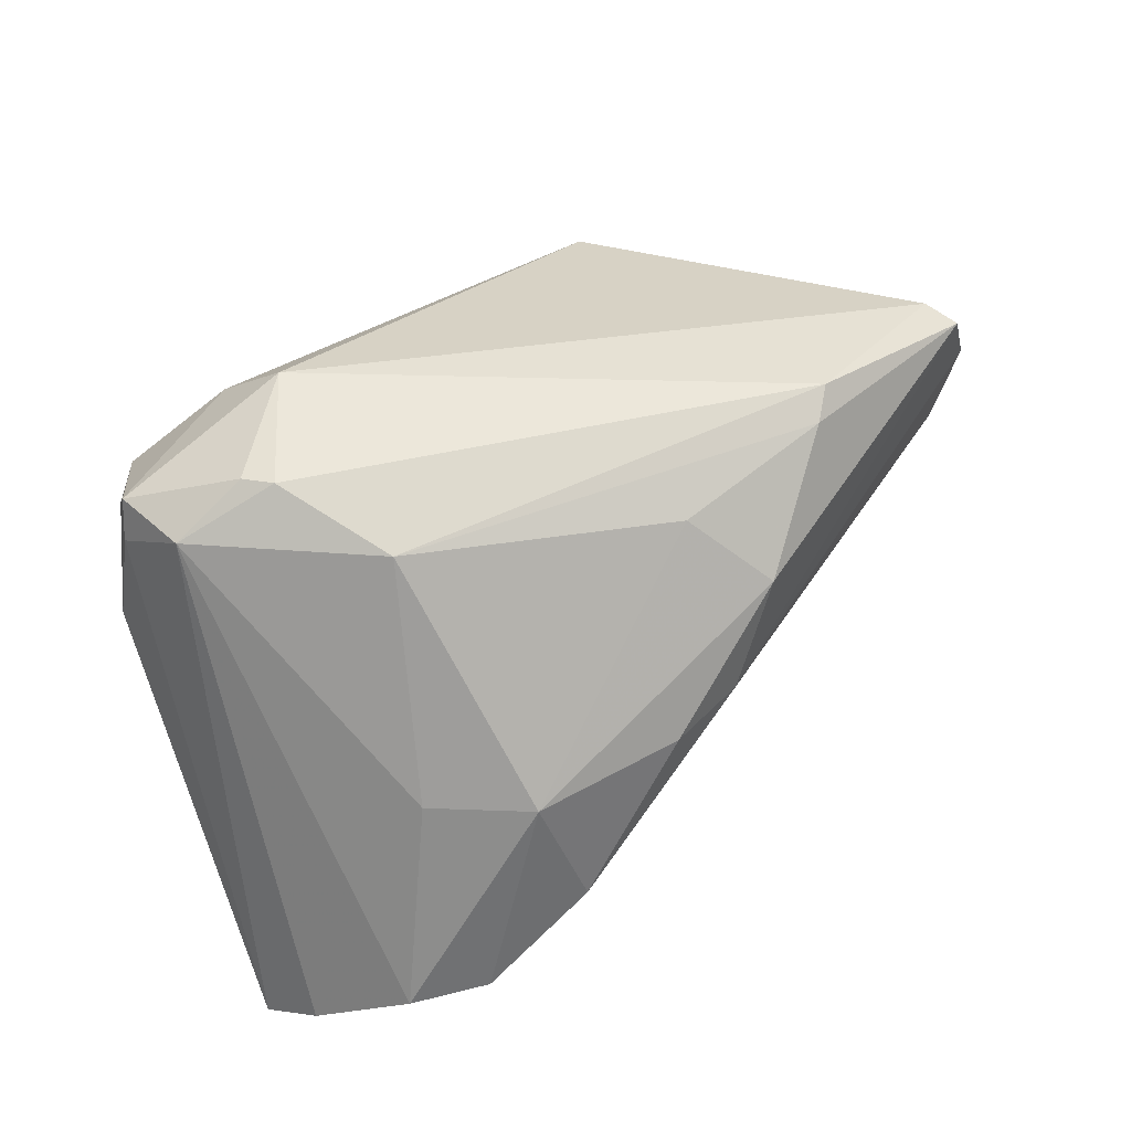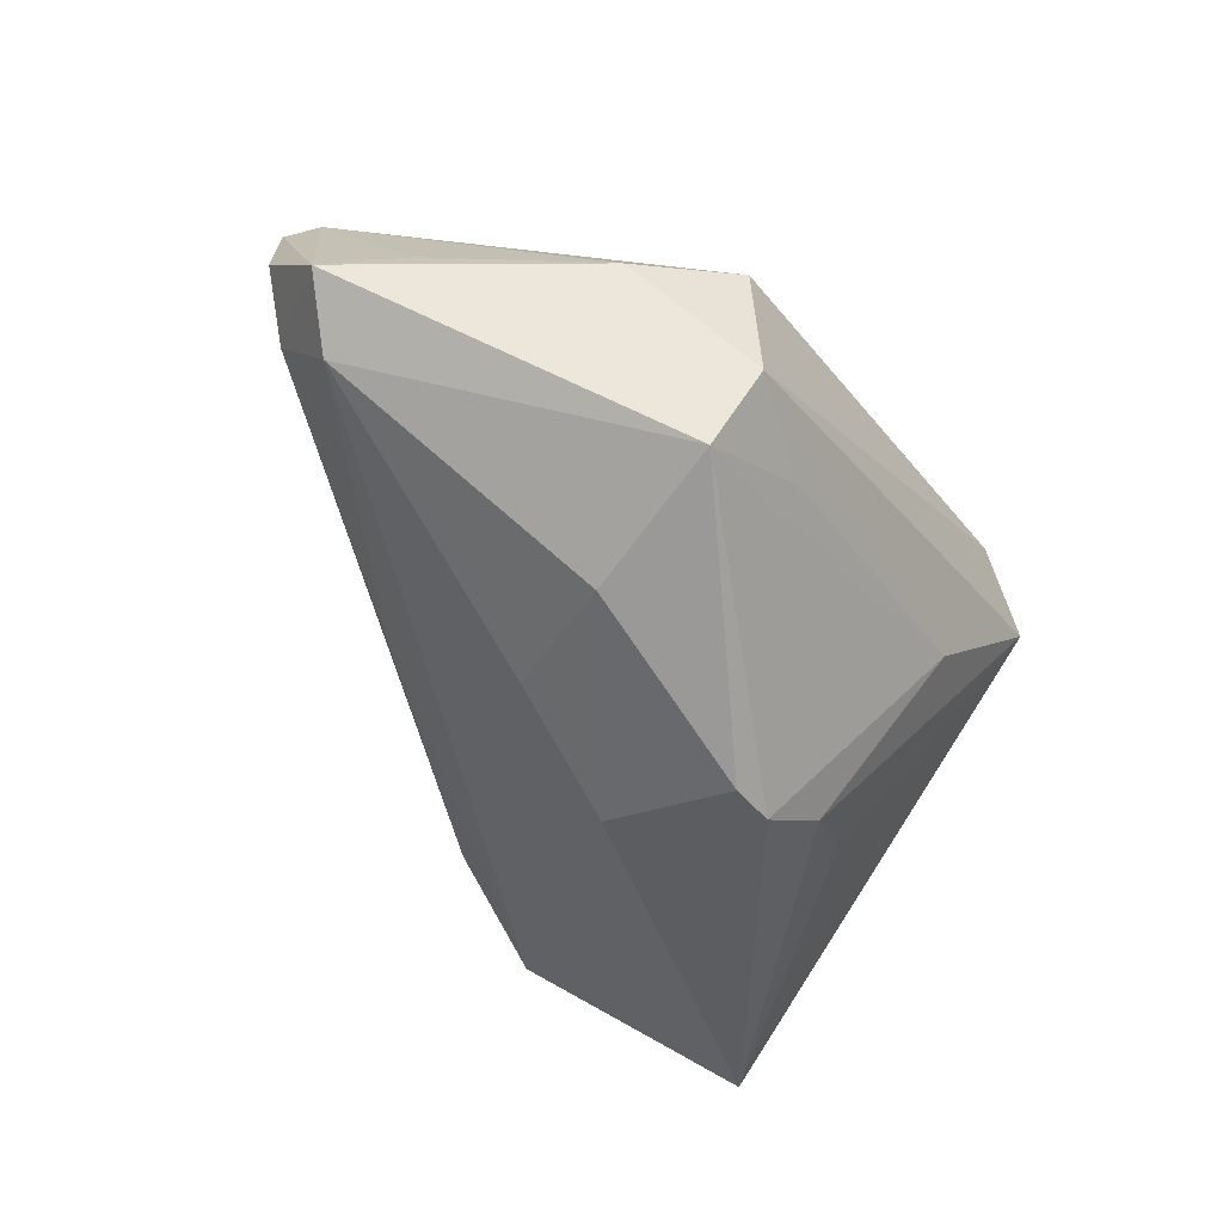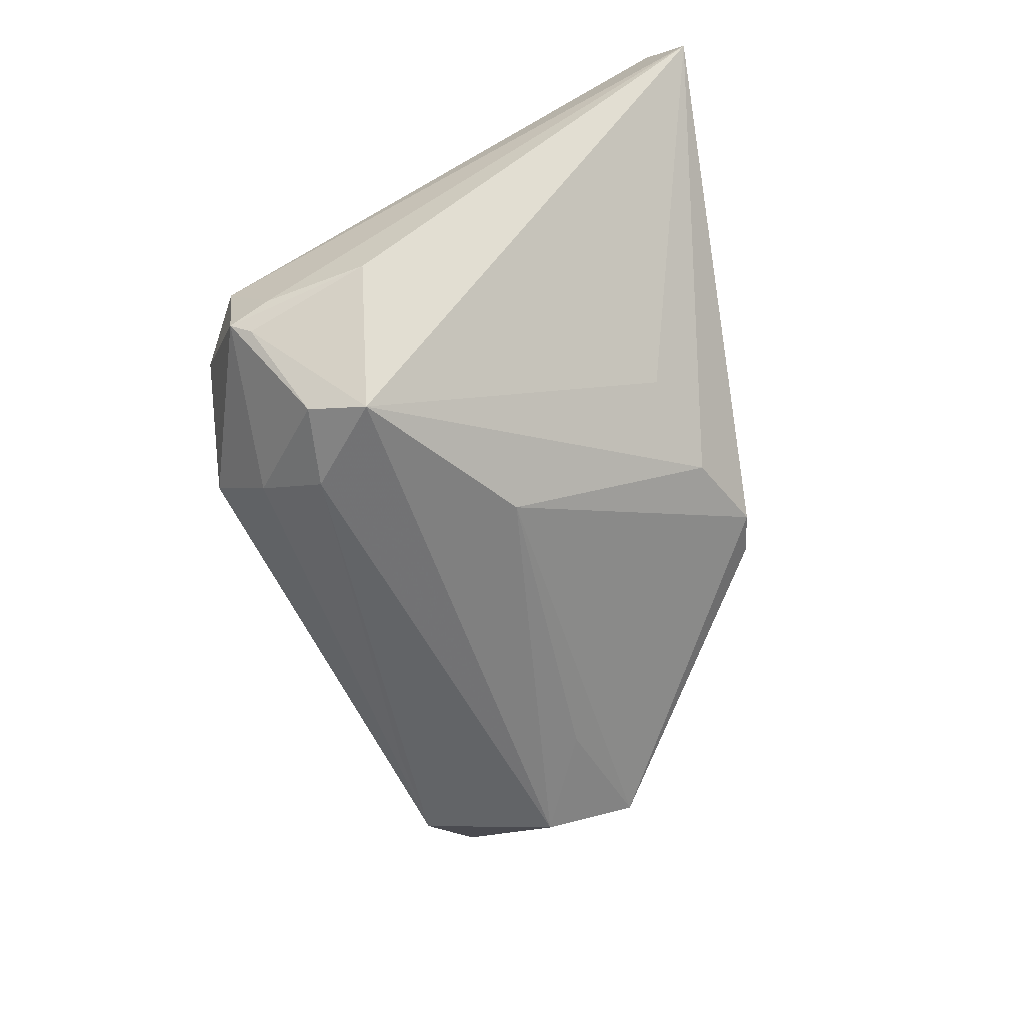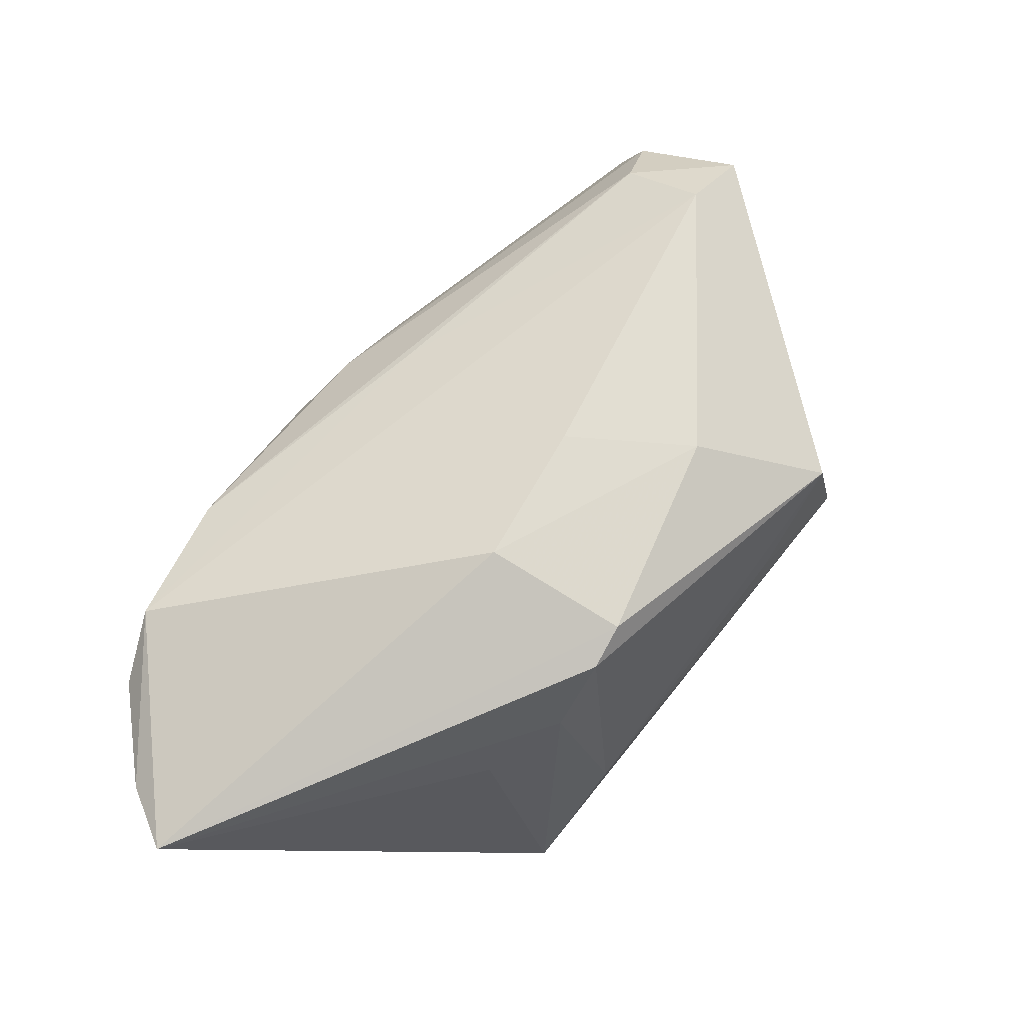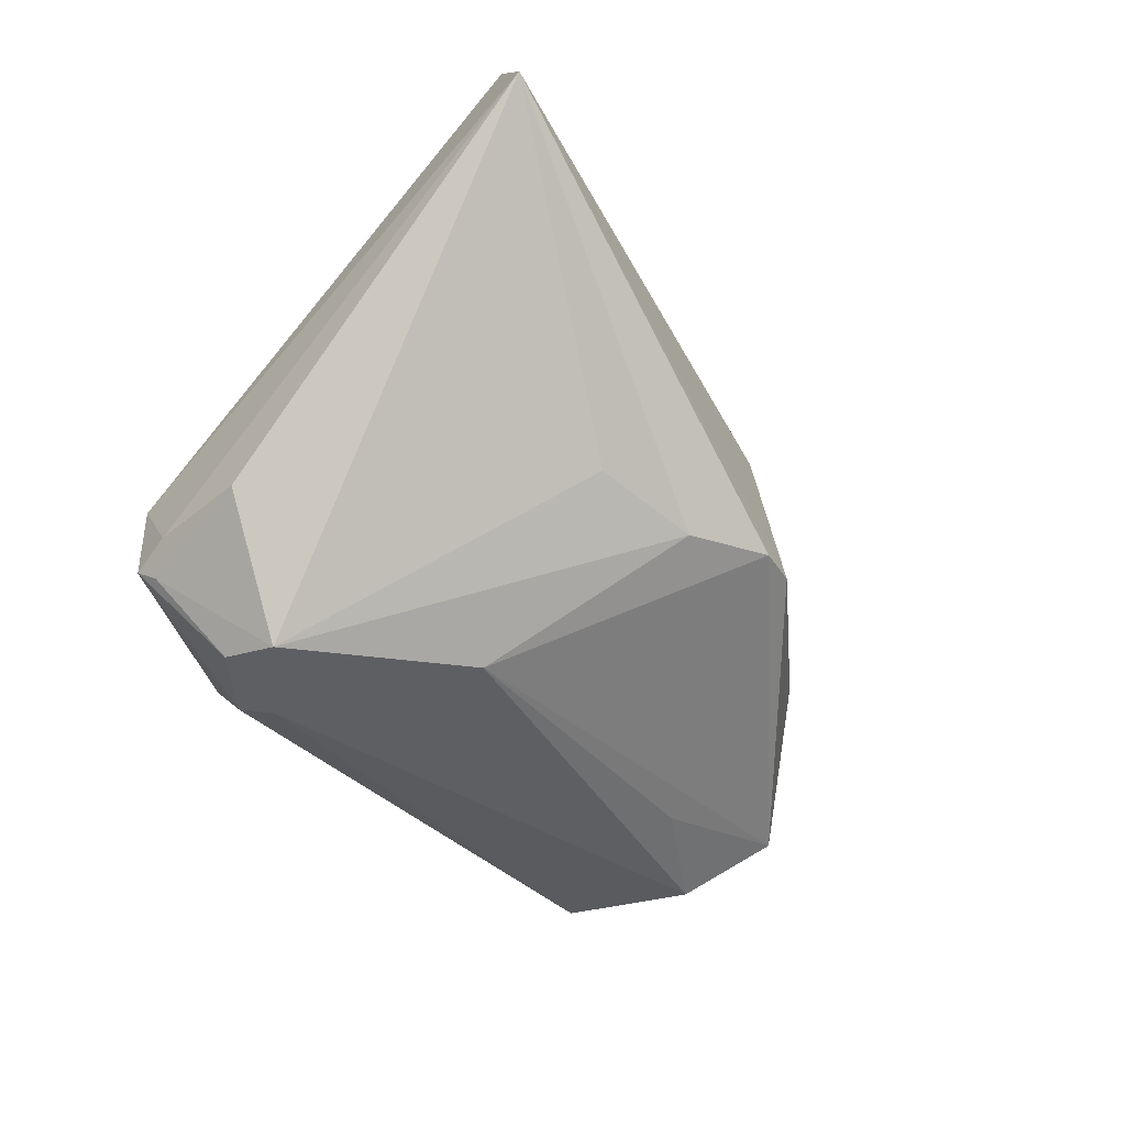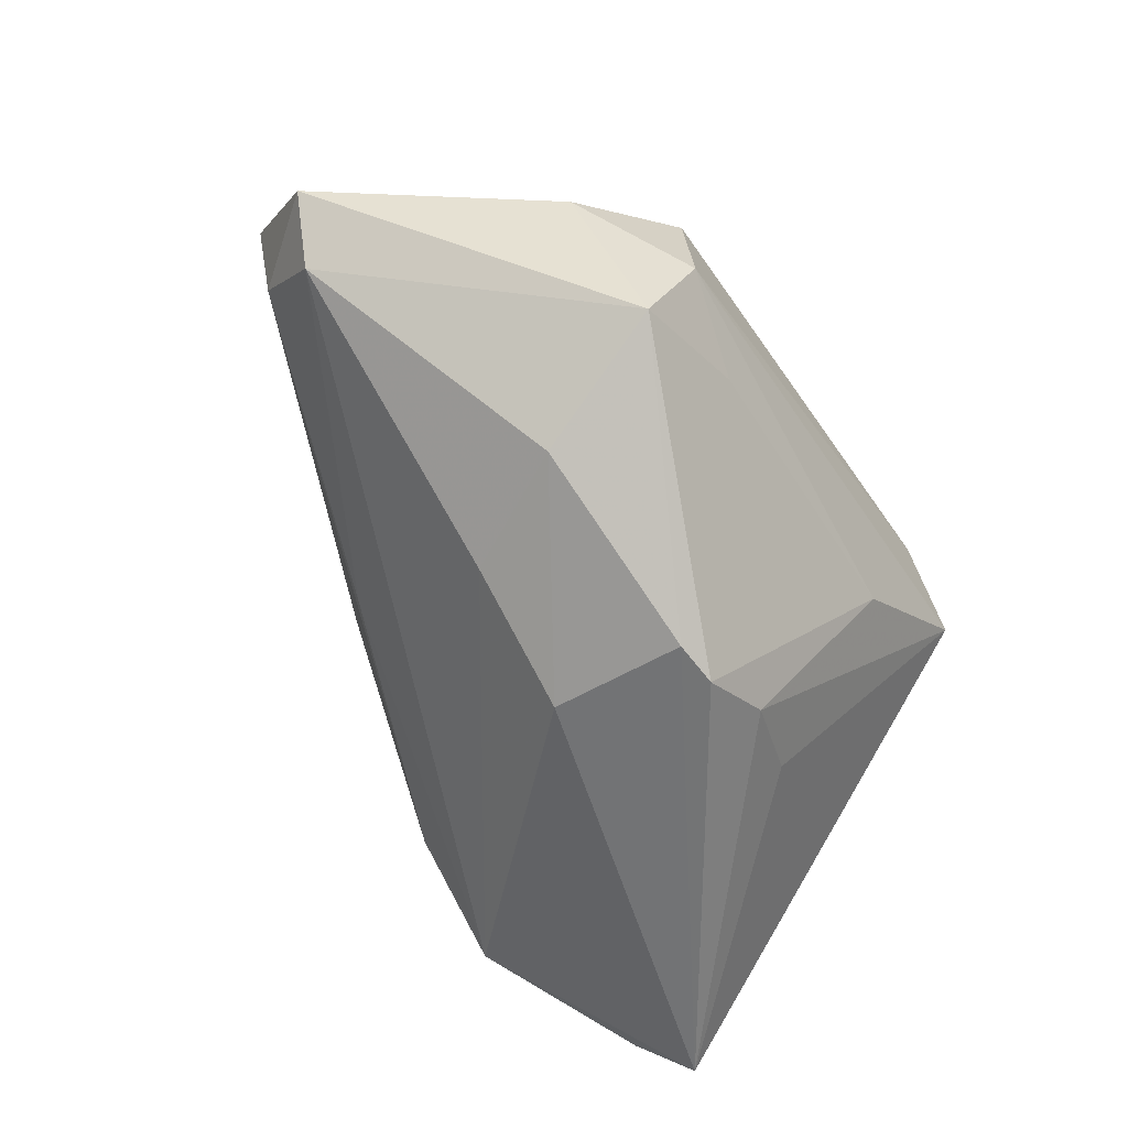
<metadata>
{"format":"obj","ext":"obj","renderer":"f3d","projection":"perspective","resolution":1024,"background":"white","views":[{"elev":52.9,"azim":144.9,"up":"+Z"},{"elev":-38.0,"azim":-58.6,"up":"+Z"},{"elev":-55.0,"azim":100.2,"up":"+Y"},{"elev":-79.1,"azim":-124.9,"up":"+Z"},{"elev":-38.7,"azim":123.9,"up":"+Y"},{"elev":-57.3,"azim":-58.0,"up":"+Z"}]}
</metadata>
<code>
v 0.02877 -0.005374 0.03033
v 0.02974 0.0376 -0.02379
v -0.0291 0.02195 0.02816
v -0.0166 0.02764 -0.005329
v -0.06405 0.004741 0.005984
v 0.01968 -0.01968 0.03033
v -0.006461 -0.01342 -0.03446
v 0.04625 -0.01707 0.00594
v 0.03142 -0.008629 0.02974
v -0.03347 -0.03283 -0.003144
v -0.05851 0.01588 0.01688
v 0.04218 -0.01915 0.02306
v 0.04375 -0.01728 0.01817
v 0.03612 -0.0326 0.006797
v 0.036 -0.03102 0.01391
v 0.02995 0.02476 0.0008949
v 0.009168 -0.01557 -0.03044
v -0.03038 -0.01019 -0.02157
v 0.0007 0.03587 0.003696
v -0.03652 -0.02773 -0.01378
v -0.009599 0.02224 0.02412
v -0.03205 -0.03094 0.01336
v -0.05577 -0.002991 0.01031
v -0.04466 0.01341 0.0274
v 0.02654 -0.03283 0.01446
v -0.009271 0.03394 0.004176
v 0.02092 -0.01228 -0.02633
v -0.0006999 -0.01406 -0.03525
v -0.05748 0.007411 -0.001191
v -0.05563 0.01691 0.02455
v 0.03929 0.03404 -0.02398
v -0.03221 0.01902 0.03033
v 0.0157 0.03848 -0.01387
v 0.0192 0.03329 0.001366
v 0.01694 -0.02966 -0.007546
v -0.0535 0.01302 0.02602
v 0.02199 0.008772 0.02655
v 0.04194 -0.02094 0.02036
v -0.004908 0.004857 -0.03142
v -0.04386 -0.02175 0.009762
v 0.05197 0.01884 -0.03602
v -0.01614 0.0311 0.01697
v -0.05468 0.01614 0.007242
v -0.02144 0.005155 -0.02241
v 0.02367 -0.02741 0.02278
v 0.0407 -0.008563 0.02456
v 0.04834 0.02557 -0.03092
v -0.02105 -0.03 -0.008811
v -0.0191 -0.03092 0.01453
f 5 29 20
f 8 14 41
f 22 6 36
f 30 5 36
f 22 10 25
f 25 10 14
f 20 29 18
f 18 7 20
f 41 14 27
f 14 10 35
f 29 5 43
f 38 8 12
f 14 8 38
f 13 46 12
f 12 8 13
f 41 46 13
f 13 8 41
f 22 36 40
f 40 10 22
f 40 5 20
f 20 10 40
f 45 6 22
f 12 6 45
f 47 46 41
f 47 31 46
f 16 31 34
f 46 31 16
f 7 18 39
f 41 7 39
f 12 46 9
f 46 1 9
f 9 6 12
f 9 1 6
f 24 36 6
f 37 1 46
f 37 16 34
f 46 16 37
f 41 27 17
f 17 27 14
f 14 35 17
f 48 10 20
f 20 35 48
f 48 35 10
f 19 42 34
f 11 5 30
f 11 43 5
f 23 36 5
f 5 40 23
f 23 40 36
f 22 25 49
f 49 45 22
f 25 45 49
f 15 45 25
f 15 25 14
f 12 45 15
f 14 38 15
f 15 38 12
f 44 18 29
f 44 39 18
f 34 42 21
f 21 37 34
f 20 7 28
f 28 35 20
f 28 17 35
f 28 7 41
f 41 17 28
f 33 19 34
f 1 37 32
f 30 36 32
f 36 24 32
f 6 1 32
f 32 24 6
f 26 33 43
f 19 33 26
f 43 11 26
f 42 19 26
f 30 42 26
f 26 11 30
f 29 43 4
f 43 33 4
f 2 44 29
f 29 4 2
f 2 4 33
f 39 44 2
f 41 39 2
f 34 31 2
f 2 33 34
f 2 47 41
f 31 47 2
f 3 21 42
f 3 42 30
f 30 32 3
f 37 21 3
f 3 32 37

</code>
